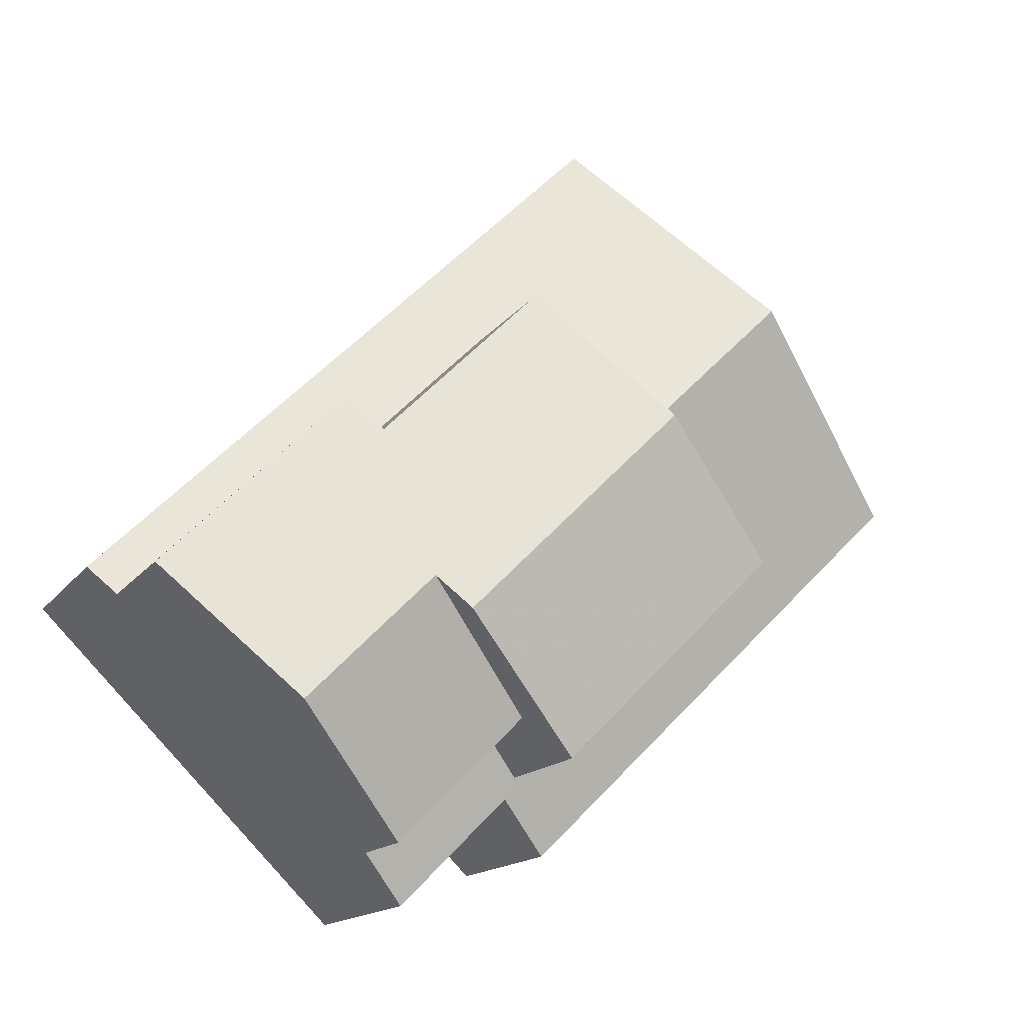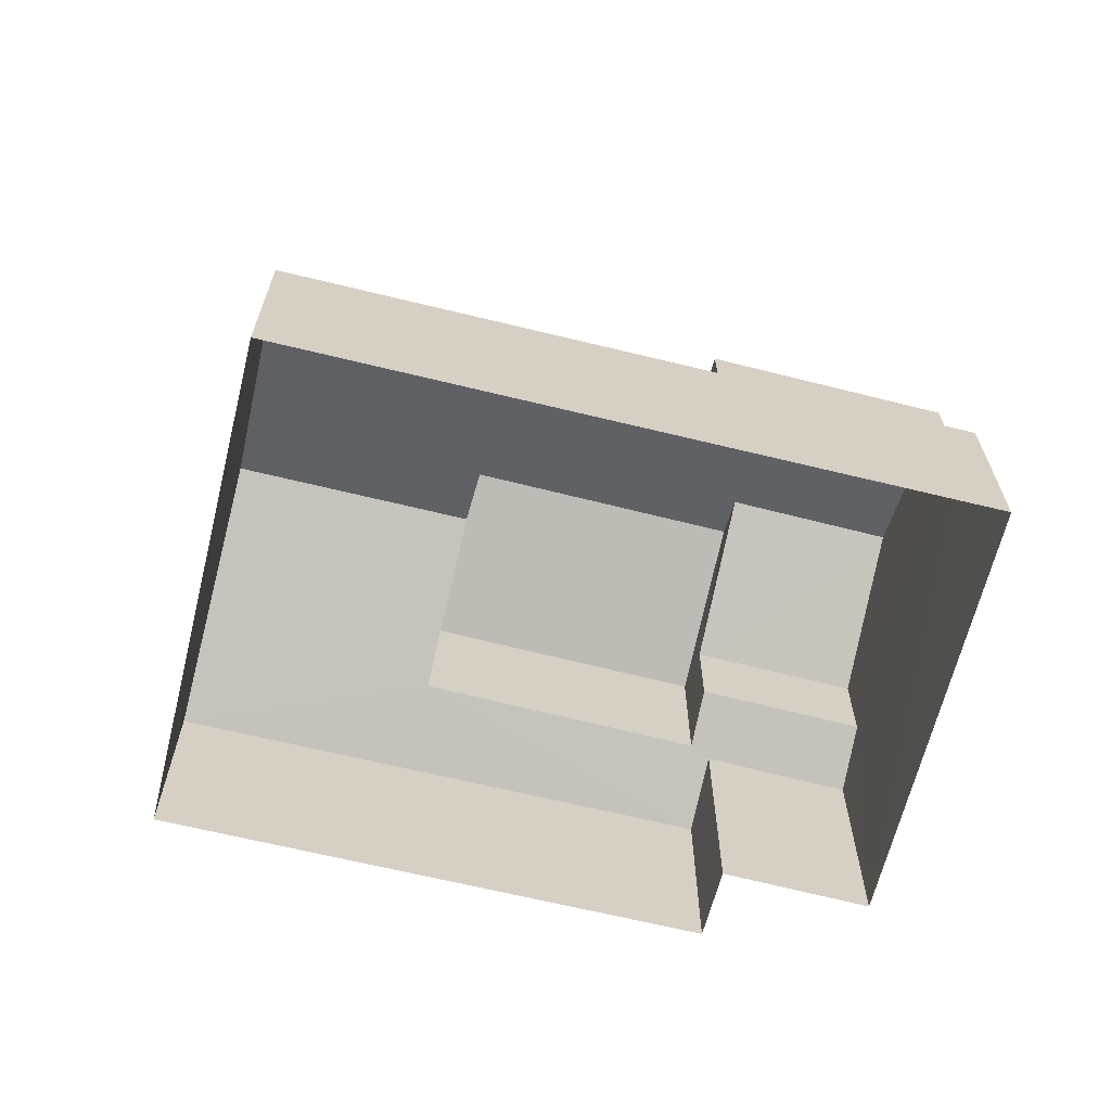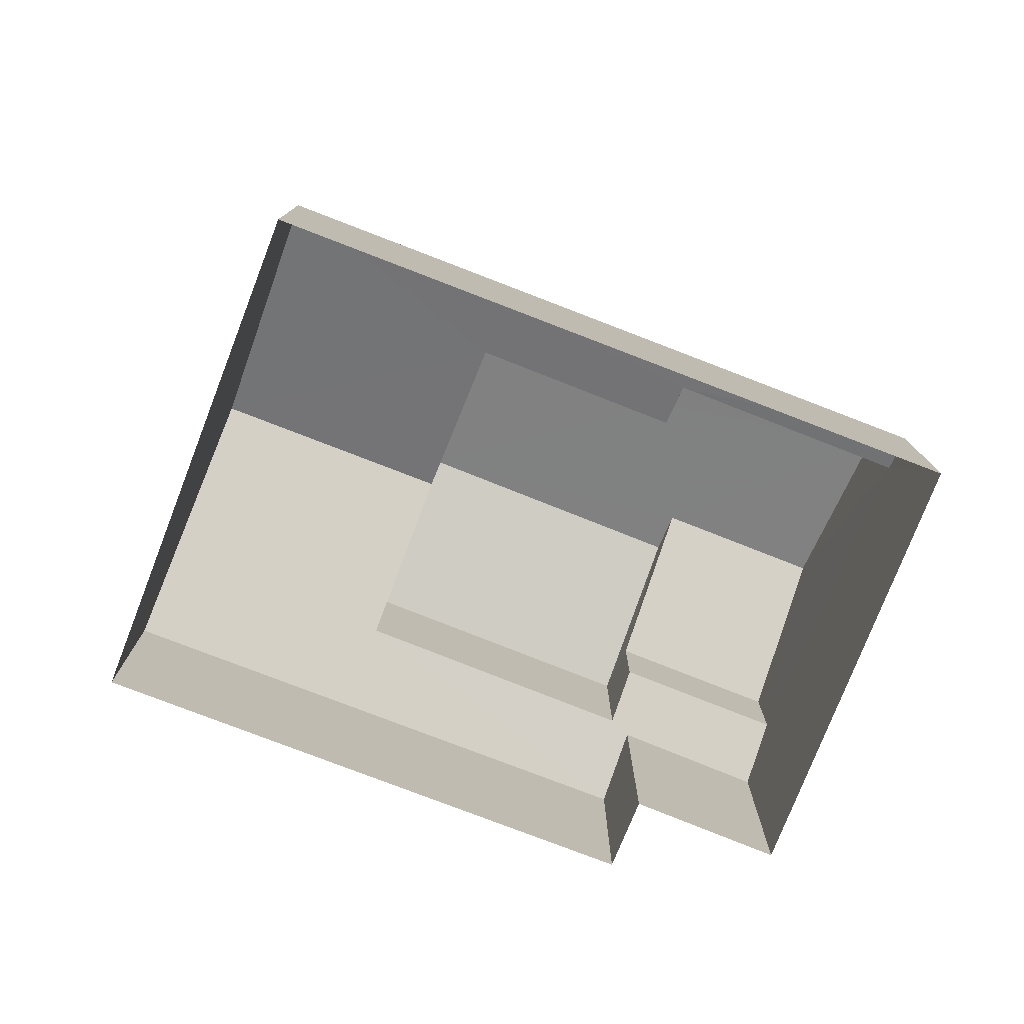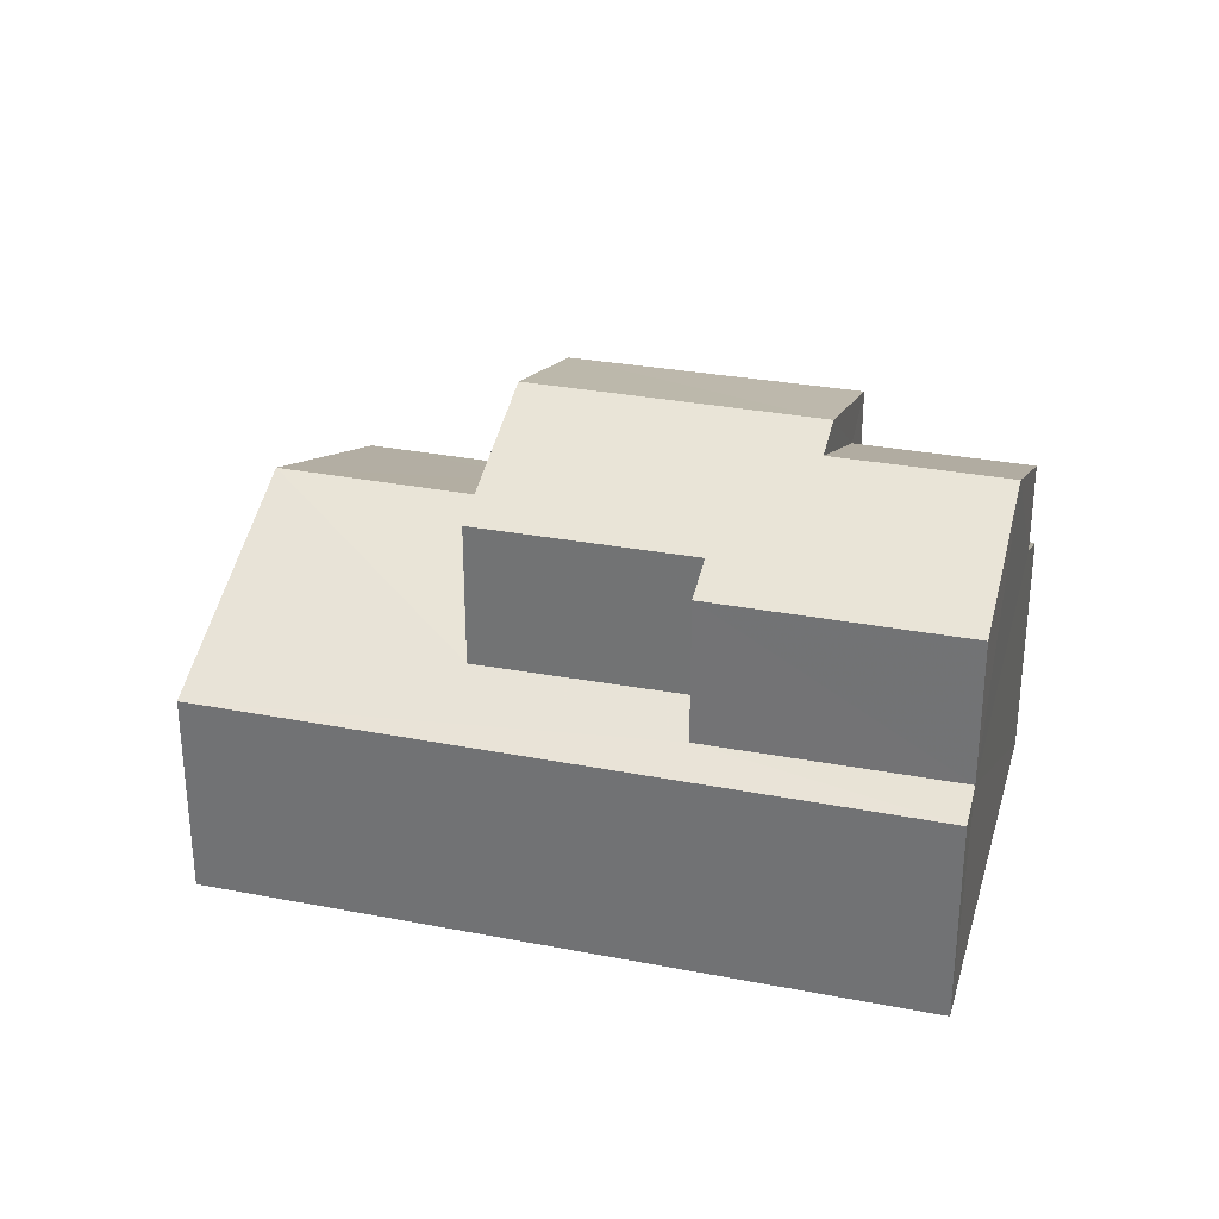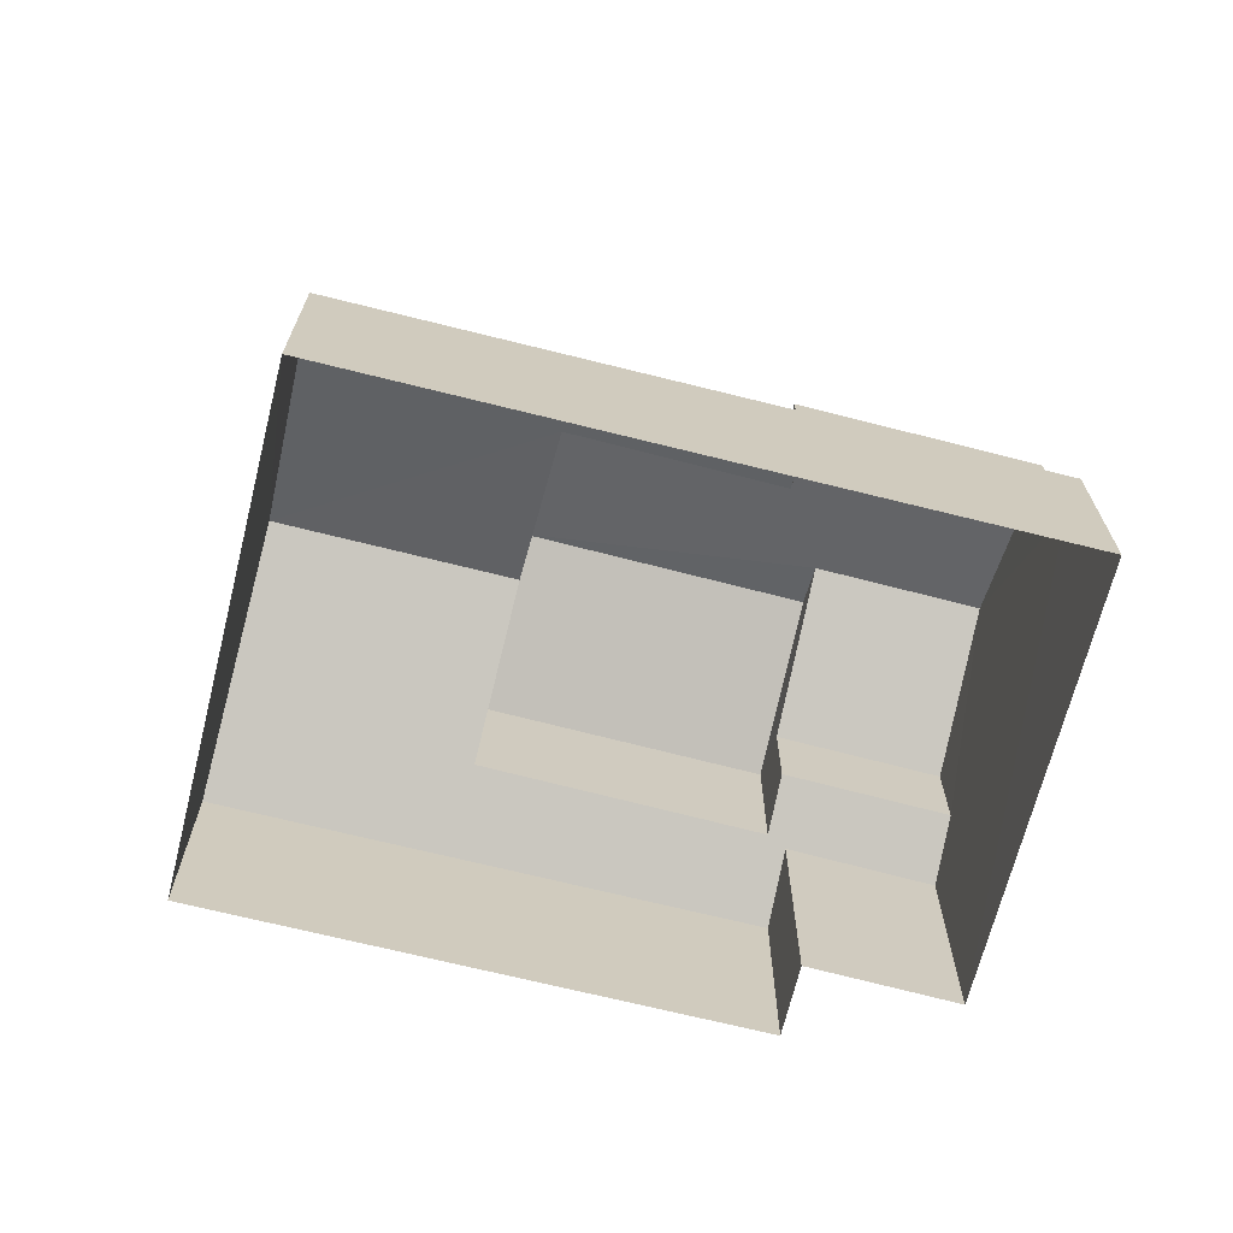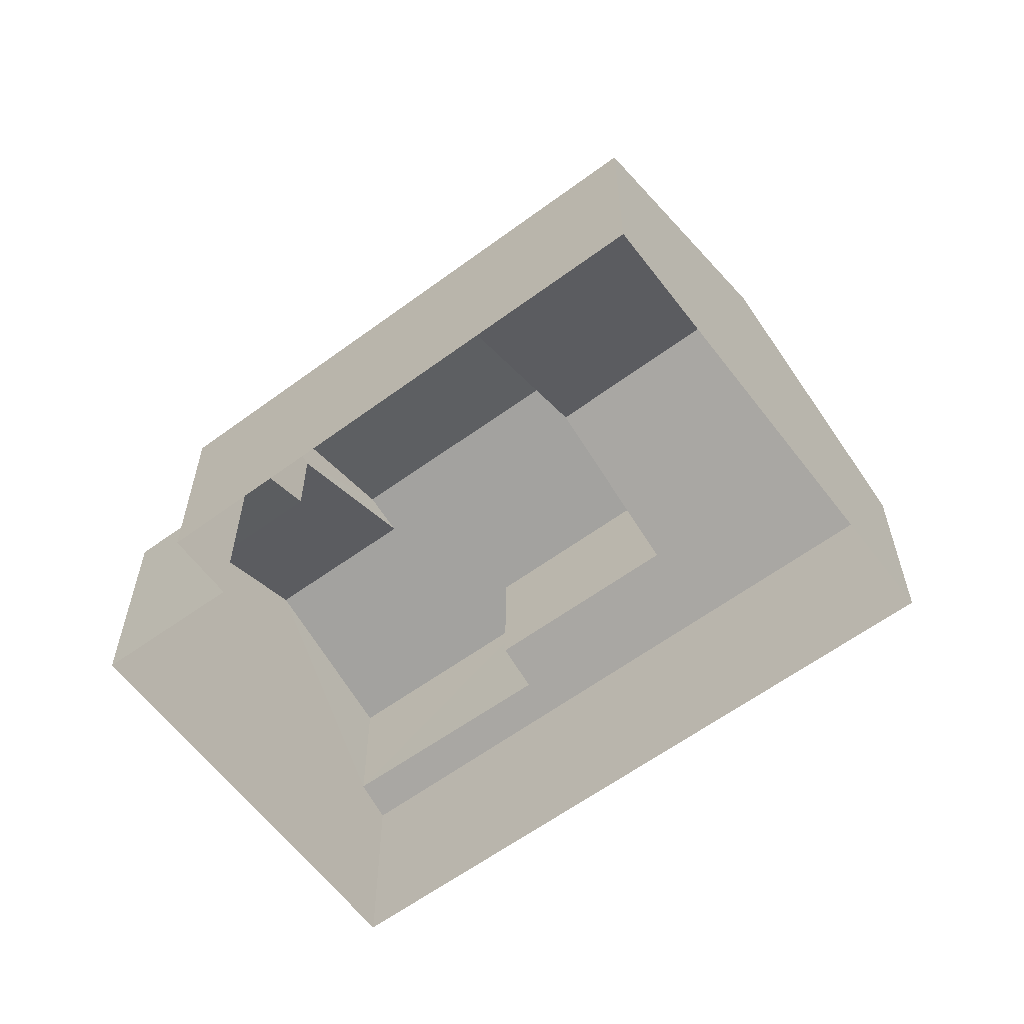
<metadata>
{"format":"obj","ext":"obj","renderer":"f3d","projection":"perspective","resolution":1024,"background":"white","views":[{"elev":-14.5,"azim":-22.3,"up":"+Y"},{"elev":-66.2,"azim":-149.4,"up":"+Z"},{"elev":-78.1,"azim":-156.7,"up":"+Z"},{"elev":31.4,"azim":-120.2,"up":"+Z"},{"elev":-69.1,"azim":-149.7,"up":"+Z"},{"elev":-60.6,"azim":81.5,"up":"+Z"}]}
</metadata>
<code>
v -2.238e+05 -1.273e+05 17.31
v -2.238e+05 -1.273e+05 17.31
v -2.238e+05 -1.273e+05 17.31
v -2.238e+05 -1.273e+05 17.31
v -2.238e+05 -1.273e+05 17.31
v -2.238e+05 -1.273e+05 17.31
v -2.238e+05 -1.273e+05 24.49
v -2.238e+05 -1.273e+05 24.73
v -2.238e+05 -1.273e+05 24.73
v -2.238e+05 -1.273e+05 23.78
v -2.238e+05 -1.273e+05 23.78
v -2.238e+05 -1.273e+05 23.52
v -2.238e+05 -1.273e+05 24.49
v -2.238e+05 -1.273e+05 23.52
v -2.238e+05 -1.273e+05 23.31
v -2.238e+05 -1.273e+05 23.31
v -2.238e+05 -1.273e+05 23.78
v -2.238e+05 -1.273e+05 23.78
v -2.238e+05 -1.273e+05 21.76
v -2.238e+05 -1.273e+05 21.3
v -2.238e+05 -1.273e+05 21.32
v -2.238e+05 -1.273e+05 21.77
v -2.238e+05 -1.273e+05 22.59
v -2.238e+05 -1.273e+05 21.4
v -2.238e+05 -1.273e+05 22.59
v -2.238e+05 -1.273e+05 20.81
v -2.238e+05 -1.273e+05 21.38
v -2.238e+05 -1.273e+05 20.81
v -2.238e+05 -1.273e+05 21.37
v -2.238e+05 -1.273e+05 20.81
v -2.238e+05 -1.273e+05 21.06
v -2.238e+05 -1.273e+05 20.81
v -2.238e+05 -1.273e+05 21.08
v -2.238e+05 -1.273e+05 21.38
f 1 2 3
f 3 2 4
f 1 5 2
f 4 2 6
f 7 8 9
f 9 10 11
f 12 13 7
f 14 12 11
f 11 7 9
f 11 12 7
f 15 13 16
f 15 7 13
f 8 17 18
f 9 8 18
f 19 20 21
f 22 19 21
f 23 24 25
f 21 26 27
f 24 26 28
f 25 24 28
f 27 26 24
f 22 21 27
f 23 25 29
f 25 30 29
f 31 32 33
f 31 30 32
f 34 29 31
f 29 30 31
f 20 6 2
f 21 20 2
f 30 3 4
f 32 30 4
f 33 12 14
f 31 33 14
f 22 16 19
f 22 15 16
f 26 2 5
f 26 21 2
f 22 27 15
f 7 15 8
f 15 17 8
f 27 17 15
f 18 24 23
f 18 23 9
f 23 10 9
f 23 29 10
f 33 4 6
f 6 20 19
f 33 32 4
f 16 13 19
f 13 12 33
f 19 33 6
f 19 13 33
f 14 11 34
f 31 14 34
f 5 1 28
f 26 5 28
f 24 18 17
f 27 24 17
f 34 10 29
f 34 11 10
f 28 1 25
f 1 3 25
f 3 30 25

</code>
